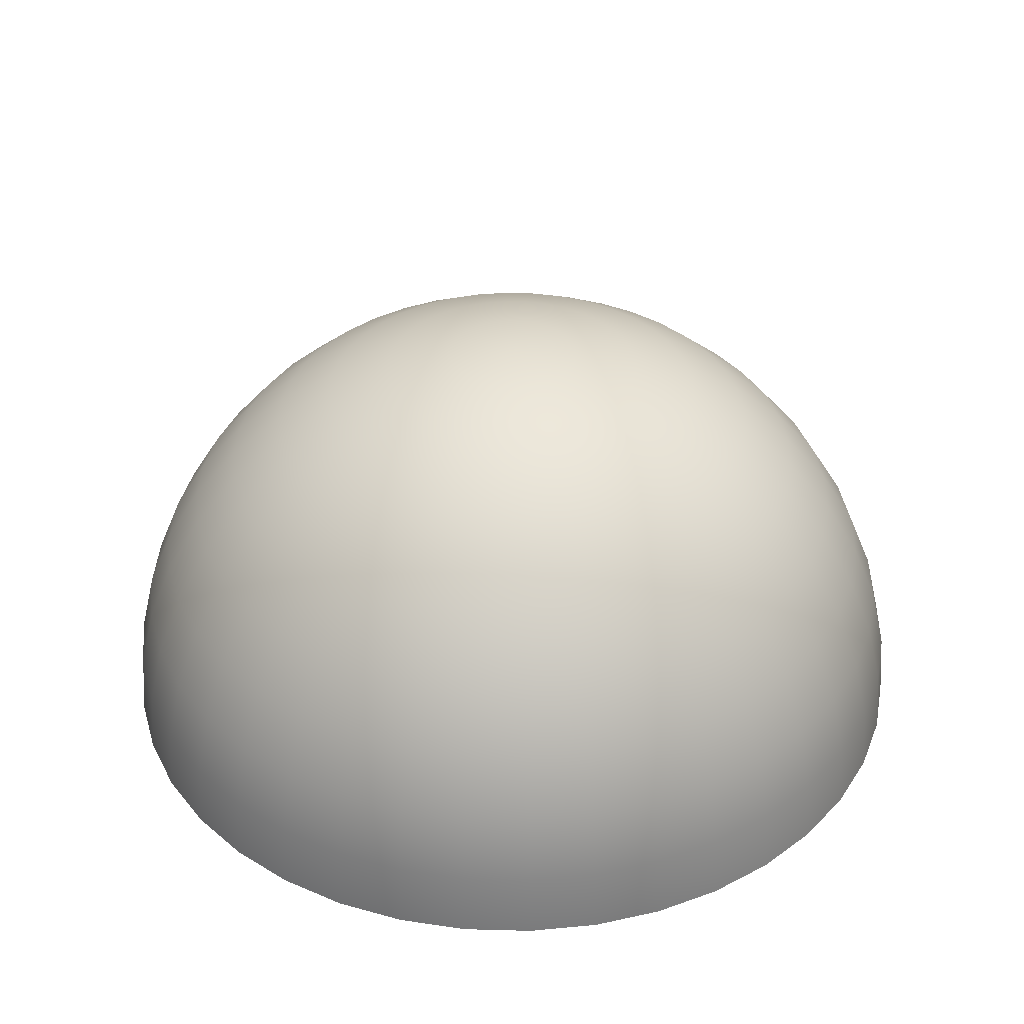
<metadata>
{"format":"obj","ext":"obj","renderer":"f3d","projection":"perspective","resolution":1024,"background":"white","views":[{"elev":36.4,"azim":-11.5,"up":"+Z"}]}
</metadata>
<code>
g Eff_Model_Half_Sphere_001
v 0 0 1
v -0.02447 0.1545 0.9877
v -6.838e-09 0.1564 0.9877
v -0.04834 0.3052 0.9511
v -1.351e-08 0.309 0.9511
v -0.07102 0.4484 0.891
v -1.984e-08 0.454 0.891
v -0.09195 0.5805 0.809
v -2.569e-08 0.5878 0.809
v -0.1106 0.6984 0.7071
v -3.091e-08 0.7071 0.7071
v -0.1266 0.7991 0.5878
v -3.536e-08 0.809 0.5878
v -0.1394 0.88 0.454
v -3.895e-08 0.891 0.454
v -0.1488 0.9393 0.309
v -4.157e-08 0.9511 0.309
v -0.1545 0.9755 0.1564
v -4.317e-08 0.9877 0.1564
v -0.1564 0.9877 -1.629e-07
v -4.371e-08 1 -1.629e-07
v -0.309 0.9511 -1.629e-07
v -0.3052 0.9393 0.1564
v -0.454 0.891 -1.629e-07
v -0.2939 0.9045 0.309
v -0.4484 0.88 0.1564
v -0.5878 0.809 -1.629e-07
v -0.2753 0.8474 0.454
v -0.4318 0.8474 0.309
v -0.5805 0.7991 0.1564
v -0.7071 0.7071 -1.629e-07
v -0.25 0.7694 0.5878
v -0.4045 0.7939 0.454
v -0.559 0.7694 0.309
v -0.6984 0.6984 0.1564
v -0.809 0.5878 -1.629e-07
v -0.2185 0.6725 0.7071
v -0.3673 0.7208 0.5878
v -0.5237 0.7208 0.454
v -0.6725 0.6725 0.309
v -0.7991 0.5805 0.1564
v -0.891 0.454 -1.629e-07
v -0.1816 0.559 0.809
v -0.321 0.63 0.7071
v -0.4755 0.6545 0.5878
v -0.63 0.63 0.454
v -0.7694 0.559 0.309
v -0.88 0.4484 0.1564
v -0.9511 0.309 -1.629e-07
v -0.1403 0.4318 0.891
v -0.2668 0.5237 0.809
v -0.4156 0.5721 0.7071
v -0.5721 0.5721 0.5878
v -0.7208 0.5237 0.454
v -0.8474 0.4318 0.309
v -0.9393 0.3052 0.1564
v -0.9877 0.1564 -1.629e-07
v -0.9755 0.1545 0.1564
v -1 -5.643e-07 -1.629e-07
v -0.9045 0.2939 0.309
v -0.7939 0.4045 0.454
v -0.6545 0.4755 0.5878
v -0.5 0.5 0.7071
v -0.9877 -5.573e-07 0.1564
v -0.9877 -0.1564 -1.629e-07
v -0.9393 0.1488 0.309
v -0.8474 0.2753 0.454
v -0.7208 0.3673 0.5878
v -0.9755 -0.1545 0.1564
v -0.9511 -0.309 -1.629e-07
v -0.9511 -5.366e-07 0.309
v -0.88 0.1394 0.454
v -0.9393 -0.3052 0.1564
v -0.891 -0.454 -1.629e-07
v -0.9393 -0.1488 0.309
v -0.88 -0.4484 0.1564
v -0.809 -0.5878 -1.629e-07
v -0.5721 0.4156 0.7071
v -0.7694 0.25 0.5878
v -0.891 -5.028e-07 0.454
v -0.9045 -0.2939 0.309
v -0.7991 -0.5805 0.1564
v -0.7071 -0.7071 -1.629e-07
v -0.63 0.321 0.7071
v -0.7991 0.1266 0.5878
v -0.88 -0.1394 0.454
v -0.8474 -0.4318 0.309
v -0.6984 -0.6984 0.1564
v -0.5878 -0.809 -1.629e-07
v -0.6725 0.2185 0.7071
v -0.809 -4.565e-07 0.5878
v -0.8474 -0.2753 0.454
v -0.7694 -0.559 0.309
v -0.5805 -0.7991 0.1564
v -0.454 -0.891 -1.629e-07
v -0.6984 0.1106 0.7071
v -0.7991 -0.1266 0.5878
v -0.7939 -0.4045 0.454
v -0.6725 -0.6725 0.309
v -0.4484 -0.88 0.1564
v -0.309 -0.9511 -1.629e-07
v -0.7071 -3.99e-07 0.7071
v -0.7694 -0.25 0.5878
v -0.7208 -0.5237 0.454
v -0.559 -0.7694 0.309
v -0.3052 -0.9393 0.1564
v -0.1564 -0.9877 -1.629e-07
v -0.6984 -0.1106 0.7071
v -0.7208 -0.3673 0.5878
v -0.63 -0.63 0.454
v -0.4318 -0.8474 0.309
v -0.1545 -0.9755 0.1564
v 9.656e-07 -1 -1.629e-07
v -0.6725 -0.2185 0.7071
v -0.6545 -0.4755 0.5878
v -0.5237 -0.7208 0.454
v -0.2939 -0.9045 0.309
v 9.537e-07 -0.9877 0.1564
v 0.1564 -0.9877 -1.629e-07
v -0.63 -0.321 0.7071
v -0.5721 -0.5721 0.5878
v -0.4045 -0.7939 0.454
v -0.1488 -0.9393 0.309
v 0.1545 -0.9755 0.1564
v 0.309 -0.9511 -1.629e-07
v -0.5721 -0.4156 0.7071
v -0.4755 -0.6545 0.5878
v -0.2753 -0.8474 0.454
v 9.183e-07 -0.9511 0.309
v 0.3052 -0.9393 0.1564
v 0.454 -0.891 -1.629e-07
v -0.5 -0.5 0.7071
v -0.3673 -0.7208 0.5878
v -0.1394 -0.88 0.454
v 0.1488 -0.9393 0.309
v 0.4484 -0.88 0.1564
v 0.5878 -0.809 -1.629e-07
v -0.4156 -0.5721 0.7071
v -0.25 -0.7694 0.5878
v 8.604e-07 -0.891 0.454
v 0.2939 -0.9045 0.309
v 0.5805 -0.7991 0.1564
v 0.7071 -0.7071 -1.629e-07
v -0.321 -0.63 0.7071
v -0.1266 -0.7991 0.5878
v 0.1394 -0.88 0.454
v 0.4318 -0.8474 0.309
v 0.6984 -0.6984 0.1564
v 0.809 -0.5878 -1.629e-07
v -0.2185 -0.6725 0.7071
v 7.812e-07 -0.809 0.5878
v 0.2753 -0.8474 0.454
v 0.559 -0.7694 0.309
v 0.7991 -0.5805 0.1564
v 0.891 -0.454 -1.629e-07
v -0.1106 -0.6984 0.7071
v 0.1266 -0.7991 0.5878
v 0.4045 -0.7939 0.454
v 0.6725 -0.6725 0.309
v 0.88 -0.4484 0.1564
v 0.9511 -0.309 -1.629e-07
v 6.828e-07 -0.7071 0.7071
v 0.25 -0.7694 0.5878
v 0.5237 -0.7208 0.454
v 0.7694 -0.559 0.309
v 0.9393 -0.3052 0.1564
v 0.9877 -0.1564 -1.629e-07
v 0.1106 -0.6984 0.7071
v 0.3673 -0.7208 0.5878
v 0.63 -0.63 0.454
v 0.8474 -0.4318 0.309
v 0.9755 -0.1545 0.1564
v 1 1.605e-06 -1.629e-07
v 0.2185 -0.6725 0.7071
v 0.4755 -0.6545 0.5878
v 0.7208 -0.5237 0.454
v 0.9045 -0.2939 0.309
v 0.9877 1.586e-06 0.1564
v 0.9877 0.1564 -1.629e-07
v 0.321 -0.63 0.7071
v 0.5721 -0.5721 0.5878
v 0.7939 -0.4045 0.454
v 0.9393 -0.1488 0.309
v 0.9755 0.1545 0.1564
v 0.9511 0.309 -1.629e-07
v 0.4156 -0.5721 0.7071
v 0.6545 -0.4755 0.5878
v 0.8474 -0.2753 0.454
v 0.9511 1.527e-06 0.309
v 0.9393 0.3052 0.1564
v 0.891 0.454 -1.629e-07
v 0.5 -0.5 0.7071
v 0.7208 -0.3673 0.5878
v 0.88 -0.1394 0.454
v 0.9393 0.1488 0.309
v 0.88 0.4484 0.1564
v 0.809 0.5878 -1.629e-07
v 0.5721 -0.4156 0.7071
v 0.7694 -0.25 0.5878
v 0.891 1.43e-06 0.454
v 0.9045 0.2939 0.309
v 0.7991 0.5806 0.1564
v 0.7071 0.7071 -1.629e-07
v 0.63 -0.321 0.7071
v 0.7991 -0.1266 0.5878
v 0.88 0.1394 0.454
v 0.8474 0.4318 0.309
v 0.6984 0.6984 0.1564
v 0.5878 0.809 -1.629e-07
v 0.6725 -0.2185 0.7071
v 0.809 1.299e-06 0.5878
v 0.8474 0.2753 0.454
v 0.7694 0.559 0.309
v 0.5805 0.7991 0.1564
v 0.454 0.891 -1.629e-07
v 0.6984 -0.1106 0.7071
v 0.7991 0.1266 0.5878
v 0.7939 0.4045 0.454
v 0.6725 0.6725 0.309
v 0.4484 0.88 0.1564
v 0.309 0.9511 -1.629e-07
v 0.7071 1.135e-06 0.7071
v 0.7694 0.25 0.5878
v 0.7208 0.5237 0.454
v 0.559 0.7694 0.309
v 0.3052 0.9393 0.1564
v 0.1564 0.9877 -1.629e-07
v 0.6984 0.1106 0.7071
v 0.7208 0.3673 0.5878
v 0.63 0.63 0.454
v 0.4318 0.8474 0.309
v 0.1545 0.9755 0.1564
v -4.371e-08 1 -1.629e-07
v -4.317e-08 0.9877 0.1564
v 0.2939 0.9045 0.309
v 0.1488 0.9393 0.309
v -4.157e-08 0.9511 0.309
v 0.5237 0.7208 0.454
v 0.6545 0.4755 0.5878
v 0.4045 0.7939 0.454
v 0.2753 0.8474 0.454
v 0.1394 0.88 0.454
v -3.895e-08 0.891 0.454
v 0.5721 0.5721 0.5878
v 0.4755 0.6545 0.5878
v 0.3673 0.7208 0.5878
v 0.25 0.7694 0.5878
v 0.1266 0.7991 0.5878
v -3.536e-08 0.809 0.5878
v 0.1106 0.6984 0.7071
v -3.091e-08 0.7071 0.7071
v 0.2185 0.6725 0.7071
v 0.321 0.63 0.7071
v 0.4156 0.5721 0.7071
v 0.5 0.5 0.7071
v 0.09195 0.5805 0.809
v -2.569e-08 0.5878 0.809
v 0.1816 0.559 0.809
v 0.2668 0.5237 0.809
v 0.3455 0.4755 0.809
v 0.07102 0.4484 0.891
v -1.984e-08 0.454 0.891
v 0.1403 0.4318 0.891
v 0.2061 0.4045 0.891
v 0.04834 0.3052 0.9511
v -1.351e-08 0.309 0.9511
v 0.09549 0.2939 0.9511
v 0.02447 0.1545 0.9877
v -6.838e-09 0.1564 0.9877
v 0 0 1
v 0.04834 0.1488 0.9877
v 0 0 1
v 0.1403 0.2753 0.9511
v 0.07102 0.1394 0.9877
v 0 0 1
v 0.09195 0.1266 0.9877
v 0 0 1
v 0.1816 0.25 0.9511
v 0.2668 0.3673 0.891
v 0.1106 0.1106 0.9877
v 0 0 1
v 0.2185 0.2185 0.9511
v 0.321 0.321 0.891
v 0.1266 0.09195 0.9877
v 0 0 1
v 0.25 0.1816 0.9511
v 0.4156 0.4156 0.809
v 0.3673 0.2668 0.891
v 0.1394 0.07102 0.9877
v 0 0 1
v 0.4755 0.3455 0.809
v 0.2753 0.1403 0.9511
v 0.5721 0.4156 0.7071
v 0.4045 0.2061 0.891
v 0.1488 0.04834 0.9877
v 0 0 1
v 0.5237 0.2668 0.809
v 0.63 0.321 0.7071
v 0.2939 0.09549 0.9511
v 0.4318 0.1403 0.891
v 0.559 0.1816 0.809
v 0.6725 0.2185 0.7071
v 0.1545 0.02447 0.9877
v 0 0 1
v 0.3052 0.04834 0.9511
v 0.4484 0.07102 0.891
v 0.5805 0.09195 0.809
v 0.1564 2.511e-07 0.9877
v 0 0 1
v 0.5878 9.436e-07 0.809
v 0.309 4.961e-07 0.9511
v 0.454 7.288e-07 0.891
v 0.5805 -0.09195 0.809
v 0.1545 -0.02447 0.9877
v 0 0 1
v 0.3052 -0.04834 0.9511
v 0.4484 -0.07102 0.891
v 0.559 -0.1816 0.809
v 0.1488 -0.04834 0.9877
v 0 0 1
v 0.2939 -0.09549 0.9511
v 0.4318 -0.1403 0.891
v 0.5237 -0.2668 0.809
v 0.1394 -0.07102 0.9877
v 0 0 1
v 0.2753 -0.1403 0.9511
v 0.4045 -0.2061 0.891
v 0.4755 -0.3455 0.809
v 0.1266 -0.09195 0.9877
v 0 0 1
v 0.25 -0.1816 0.9511
v 0.3673 -0.2668 0.891
v 0.4156 -0.4156 0.809
v 0.1106 -0.1106 0.9877
v 0 0 1
v 0.2185 -0.2185 0.9511
v 0.321 -0.321 0.891
v 0.3455 -0.4755 0.809
v 0.09195 -0.1266 0.9877
v 0 0 1
v 0.1816 -0.25 0.9511
v 0.2668 -0.3673 0.891
v 0.2668 -0.5237 0.809
v 0.07102 -0.1394 0.9877
v 0 0 1
v 0.1403 -0.2753 0.9511
v 0.2061 -0.4045 0.891
v 0.1816 -0.559 0.809
v 0.04834 -0.1488 0.9877
v 0 0 1
v 0.09549 -0.2939 0.9511
v 0.1403 -0.4318 0.891
v 0.09195 -0.5805 0.809
v 0.02447 -0.1545 0.9877
v 0 0 1
v 0.04834 -0.3052 0.9511
v 0.07102 -0.4484 0.891
v 5.676e-07 -0.5878 0.809
v 1.511e-07 -0.1564 0.9877
v 0 0 1
v 2.984e-07 -0.309 0.9511
v 4.384e-07 -0.454 0.891
v -0.09195 -0.5805 0.809
v -0.02447 -0.1545 0.9877
v 0 0 1
v -0.04834 -0.3052 0.9511
v -0.07102 -0.4484 0.891
v -0.1816 -0.559 0.809
v -0.04834 -0.1488 0.9877
v 0 0 1
v -0.09549 -0.2939 0.9511
v -0.1403 -0.4318 0.891
v -0.2668 -0.5237 0.809
v -0.07102 -0.1394 0.9877
v 0 0 1
v -0.1403 -0.2753 0.9511
v -0.2061 -0.4045 0.891
v -0.3455 -0.4755 0.809
v -0.09195 -0.1266 0.9877
v 0 0 1
v -0.1816 -0.25 0.9511
v -0.2668 -0.3673 0.891
v -0.4156 -0.4156 0.809
v -0.1106 -0.1106 0.9877
v 0 0 1
v -0.2185 -0.2185 0.9511
v -0.321 -0.321 0.891
v -0.4755 -0.3455 0.809
v -0.1266 -0.09195 0.9877
v 0 0 1
v -0.25 -0.1816 0.9511
v -0.3673 -0.2668 0.891
v -0.5237 -0.2668 0.809
v -0.1394 -0.07102 0.9877
v 0 0 1
v -0.2753 -0.1403 0.9511
v -0.4045 -0.2061 0.891
v -0.559 -0.1816 0.809
v -0.1488 -0.04834 0.9877
v 0 0 1
v -0.2939 -0.09549 0.9511
v -0.4318 -0.1403 0.891
v -0.5805 -0.09195 0.809
v -0.1545 -0.02447 0.9877
v 0 0 1
v -0.3052 -0.04834 0.9511
v -0.4484 -0.07102 0.891
v -0.5878 -3.317e-07 0.809
v -0.1564 -8.827e-08 0.9877
v 0 0 1
v -0.309 -1.744e-07 0.9511
v -0.454 -2.562e-07 0.891
v -0.5805 0.09195 0.809
v -0.1545 0.02447 0.9877
v 0 0 1
v -0.3052 0.04834 0.9511
v -0.4484 0.07102 0.891
v -0.559 0.1816 0.809
v -0.1488 0.04834 0.9877
v 0 0 1
v -0.2939 0.09549 0.9511
v -0.4318 0.1403 0.891
v -0.5237 0.2668 0.809
v -0.1394 0.07102 0.9877
v 0 0 1
v -0.2753 0.1403 0.9511
v -0.4045 0.2061 0.891
v -0.4755 0.3455 0.809
v -0.1266 0.09195 0.9877
v 0 0 1
v -0.25 0.1816 0.9511
v -0.3673 0.2668 0.891
v -0.4156 0.4156 0.809
v -0.1106 0.1106 0.9877
v 0 0 1
v -0.2185 0.2185 0.9511
v -0.321 0.321 0.891
v -0.3455 0.4755 0.809
v -0.09195 0.1266 0.9877
v 0 0 1
v -0.1816 0.25 0.9511
v -0.2668 0.3673 0.891
v -0.2061 0.4045 0.891
v -0.07102 0.1394 0.9877
v 0 0 1
v -0.1403 0.2753 0.9511
v -0.09549 0.2939 0.9511
v -0.04834 0.1488 0.9877
v 0 0 1
v 0 0 1
g Eff_Model_Half_Sphere_001_0
f 3 2 1
f 4 2 3
f 5 4 3
f 6 4 5
f 7 6 5
f 8 6 7
f 9 8 7
f 10 8 9
f 11 10 9
f 12 10 11
f 13 12 11
f 14 12 13
f 15 14 13
f 16 14 15
f 17 16 15
f 18 16 17
f 19 18 17
f 20 18 19
f 21 20 19
f 20 22 18
f 22 23 18
f 18 23 16
f 22 24 23
f 16 25 14
f 23 25 16
f 24 26 23
f 23 26 25
f 24 27 26
f 14 28 12
f 25 28 14
f 26 29 25
f 25 29 28
f 27 30 26
f 26 30 29
f 27 31 30
f 28 32 12
f 12 32 10
f 29 33 28
f 28 33 32
f 30 34 29
f 29 34 33
f 31 35 30
f 30 35 34
f 31 36 35
f 32 37 10
f 10 37 8
f 33 38 32
f 32 38 37
f 34 39 33
f 33 39 38
f 35 40 34
f 34 40 39
f 36 41 35
f 35 41 40
f 36 42 41
f 37 43 8
f 8 43 6
f 38 44 37
f 37 44 43
f 39 45 38
f 38 45 44
f 40 46 39
f 39 46 45
f 41 47 40
f 40 47 46
f 42 48 41
f 41 48 47
f 42 49 48
f 43 50 6
f 6 50 4
f 44 51 43
f 43 51 50
f 45 52 44
f 44 52 51
f 46 53 45
f 45 53 52
f 47 54 46
f 46 54 53
f 48 55 47
f 47 55 54
f 49 56 48
f 48 56 55
f 49 57 56
f 57 58 56
f 57 59 58
f 56 60 55
f 56 58 60
f 55 61 54
f 55 60 61
f 54 62 53
f 54 61 62
f 53 63 52
f 53 62 63
f 59 64 58
f 59 65 64
f 58 66 60
f 58 64 66
f 60 67 61
f 60 66 67
f 61 68 62
f 61 67 68
f 65 69 64
f 65 70 69
f 64 71 66
f 64 69 71
f 66 72 67
f 66 71 72
f 70 73 69
f 70 74 73
f 69 75 71
f 69 73 75
f 74 76 73
f 74 77 76
f 62 68 78
f 62 78 63
f 67 79 68
f 67 72 79
f 71 80 72
f 71 75 80
f 73 81 75
f 73 76 81
f 77 82 76
f 77 83 82
f 68 84 78
f 68 79 84
f 72 85 79
f 72 80 85
f 75 86 80
f 75 81 86
f 76 87 81
f 76 82 87
f 83 88 82
f 83 89 88
f 79 90 84
f 79 85 90
f 80 91 85
f 80 86 91
f 81 92 86
f 81 87 92
f 82 93 87
f 82 88 93
f 89 94 88
f 89 95 94
f 85 96 90
f 85 91 96
f 86 97 91
f 86 92 97
f 87 98 92
f 87 93 98
f 88 99 93
f 88 94 99
f 95 100 94
f 95 101 100
f 91 102 96
f 91 97 102
f 92 103 97
f 92 98 103
f 93 104 98
f 93 99 104
f 94 105 99
f 94 100 105
f 101 106 100
f 101 107 106
f 97 108 102
f 97 103 108
f 98 109 103
f 98 104 109
f 99 110 104
f 99 105 110
f 100 111 105
f 100 106 111
f 107 112 106
f 107 113 112
f 103 114 108
f 103 109 114
f 104 115 109
f 104 110 115
f 105 116 110
f 105 111 116
f 106 117 111
f 106 112 117
f 113 118 112
f 113 119 118
f 109 120 114
f 109 115 120
f 110 121 115
f 110 116 121
f 111 122 116
f 111 117 122
f 112 123 117
f 112 118 123
f 119 124 118
f 119 125 124
f 115 126 120
f 115 121 126
f 116 127 121
f 116 122 127
f 117 128 122
f 117 123 128
f 118 129 123
f 118 124 129
f 125 130 124
f 125 131 130
f 121 132 126
f 121 127 132
f 122 133 127
f 122 128 133
f 123 134 128
f 123 129 134
f 124 135 129
f 124 130 135
f 131 136 130
f 131 137 136
f 127 138 132
f 127 133 138
f 128 139 133
f 128 134 139
f 129 140 134
f 129 135 140
f 130 141 135
f 130 136 141
f 137 142 136
f 137 143 142
f 133 144 138
f 133 139 144
f 134 145 139
f 134 140 145
f 135 146 140
f 135 141 146
f 136 147 141
f 136 142 147
f 143 148 142
f 143 149 148
f 139 150 144
f 139 145 150
f 140 151 145
f 140 146 151
f 141 152 146
f 141 147 152
f 142 153 147
f 142 148 153
f 149 154 148
f 149 155 154
f 145 156 150
f 145 151 156
f 146 157 151
f 146 152 157
f 147 158 152
f 147 153 158
f 148 159 153
f 148 154 159
f 155 160 154
f 155 161 160
f 151 162 156
f 151 157 162
f 152 163 157
f 152 158 163
f 153 164 158
f 153 159 164
f 154 165 159
f 154 160 165
f 161 166 160
f 161 167 166
f 157 168 162
f 157 163 168
f 158 169 163
f 158 164 169
f 159 170 164
f 159 165 170
f 160 171 165
f 160 166 171
f 167 172 166
f 167 173 172
f 163 174 168
f 163 169 174
f 164 175 169
f 164 170 175
f 165 176 170
f 165 171 176
f 166 177 171
f 166 172 177
f 173 178 172
f 173 179 178
f 169 180 174
f 169 175 180
f 170 181 175
f 170 176 181
f 171 182 176
f 171 177 182
f 172 183 177
f 172 178 183
f 179 184 178
f 179 185 184
f 175 186 180
f 175 181 186
f 176 187 181
f 176 182 187
f 177 188 182
f 177 183 188
f 178 189 183
f 178 184 189
f 185 190 184
f 185 191 190
f 181 192 186
f 181 187 192
f 182 193 187
f 182 188 193
f 183 194 188
f 183 189 194
f 184 195 189
f 184 190 195
f 191 196 190
f 191 197 196
f 187 198 192
f 187 193 198
f 188 199 193
f 188 194 199
f 189 200 194
f 189 195 200
f 190 201 195
f 190 196 201
f 197 202 196
f 197 203 202
f 193 204 198
f 193 199 204
f 194 205 199
f 194 200 205
f 195 206 200
f 195 201 206
f 196 207 201
f 196 202 207
f 203 208 202
f 203 209 208
f 199 210 204
f 199 205 210
f 200 211 205
f 200 206 211
f 201 212 206
f 201 207 212
f 202 213 207
f 202 208 213
f 209 214 208
f 209 215 214
f 205 216 210
f 205 211 216
f 206 217 211
f 206 212 217
f 207 218 212
f 207 213 218
f 208 219 213
f 208 214 219
f 215 220 214
f 215 221 220
f 211 222 216
f 211 217 222
f 212 223 217
f 212 218 223
f 213 224 218
f 213 219 224
f 214 225 219
f 214 220 225
f 221 226 220
f 221 227 226
f 217 228 222
f 217 223 228
f 218 229 223
f 218 224 229
f 219 230 224
f 219 225 230
f 220 231 225
f 220 226 231
f 227 232 226
f 227 233 232
f 233 234 232
f 226 232 235
f 226 235 231
f 232 234 236
f 232 236 235
f 234 237 236
f 225 231 238
f 225 238 230
f 224 230 239
f 224 239 229
f 231 235 240
f 231 240 238
f 235 236 241
f 235 241 240
f 236 237 242
f 236 242 241
f 237 243 242
f 230 238 244
f 230 244 239
f 238 240 245
f 238 245 244
f 240 241 246
f 240 246 245
f 241 242 247
f 241 247 246
f 242 243 248
f 242 248 247
f 243 249 248
f 248 249 250
f 249 251 250
f 247 248 252
f 248 250 252
f 246 247 253
f 247 252 253
f 245 246 254
f 246 253 254
f 244 245 255
f 245 254 255
f 250 251 256
f 251 257 256
f 252 250 258
f 250 256 258
f 253 252 259
f 252 258 259
f 254 253 260
f 253 259 260
f 256 257 261
f 257 262 261
f 258 256 263
f 256 261 263
f 259 258 264
f 258 263 264
f 261 262 265
f 262 266 265
f 263 261 267
f 261 265 267
f 265 266 268
f 266 269 268
f 268 269 270
f 265 268 271
f 267 265 271
f 271 268 272
f 263 267 273
f 264 263 273
f 267 271 274
f 273 267 274
f 274 271 275
f 273 274 276
f 276 274 277
f 264 273 278
f 278 273 276
f 279 264 278
f 259 264 279
f 260 259 279
f 278 276 280
f 280 276 281
f 279 278 282
f 282 278 280
f 260 279 283
f 283 279 282
f 282 280 284
f 284 280 285
f 286 282 284
f 283 282 286
f 287 260 283
f 254 260 287
f 255 254 287
f 287 283 288
f 288 283 286
f 286 284 289
f 289 284 290
f 255 287 291
f 291 287 288
f 292 286 289
f 288 286 292
f 293 255 291
f 244 255 293
f 239 244 293
f 291 288 294
f 294 288 292
f 292 289 295
f 295 289 296
f 293 291 297
f 297 291 294
f 239 293 298
f 298 293 297
f 229 239 298
f 299 292 295
f 294 292 299
f 297 294 300
f 300 294 299
f 298 297 301
f 301 297 300
f 229 298 302
f 302 298 301
f 223 229 302
f 223 302 228
f 299 295 303
f 303 295 304
f 300 299 305
f 305 299 303
f 301 300 306
f 306 300 305
f 302 301 307
f 228 302 307
f 307 301 306
f 305 303 308
f 308 303 309
f 228 307 310
f 222 228 310
f 306 305 311
f 311 305 308
f 307 306 312
f 310 307 312
f 312 306 311
f 222 310 313
f 216 222 313
f 311 308 314
f 314 308 315
f 312 311 316
f 316 311 314
f 310 312 317
f 313 310 317
f 317 312 316
f 216 313 318
f 210 216 318
f 316 314 319
f 319 314 320
f 317 316 321
f 321 316 319
f 313 317 322
f 318 313 322
f 322 317 321
f 210 318 323
f 204 210 323
f 321 319 324
f 324 319 325
f 322 321 326
f 326 321 324
f 318 322 327
f 323 318 327
f 327 322 326
f 204 323 328
f 198 204 328
f 326 324 329
f 329 324 330
f 327 326 331
f 331 326 329
f 323 327 332
f 328 323 332
f 332 327 331
f 198 328 333
f 192 198 333
f 331 329 334
f 334 329 335
f 332 331 336
f 336 331 334
f 328 332 337
f 333 328 337
f 337 332 336
f 192 333 338
f 186 192 338
f 336 334 339
f 339 334 340
f 337 336 341
f 341 336 339
f 333 337 342
f 338 333 342
f 342 337 341
f 186 338 343
f 180 186 343
f 341 339 344
f 344 339 345
f 342 341 346
f 346 341 344
f 338 342 347
f 343 338 347
f 347 342 346
f 180 343 348
f 174 180 348
f 346 344 349
f 349 344 350
f 347 346 351
f 351 346 349
f 343 347 352
f 348 343 352
f 352 347 351
f 174 348 353
f 168 174 353
f 351 349 354
f 354 349 355
f 352 351 356
f 356 351 354
f 348 352 357
f 353 348 357
f 357 352 356
f 168 353 358
f 162 168 358
f 356 354 359
f 359 354 360
f 357 356 361
f 361 356 359
f 353 357 362
f 358 353 362
f 362 357 361
f 162 358 363
f 156 162 363
f 361 359 364
f 364 359 365
f 362 361 366
f 366 361 364
f 358 362 367
f 363 358 367
f 367 362 366
f 156 363 368
f 150 156 368
f 366 364 369
f 369 364 370
f 367 366 371
f 371 366 369
f 363 367 372
f 368 363 372
f 372 367 371
f 150 368 373
f 144 150 373
f 371 369 374
f 374 369 375
f 372 371 376
f 376 371 374
f 368 372 377
f 373 368 377
f 377 372 376
f 144 373 378
f 138 144 378
f 376 374 379
f 379 374 380
f 377 376 381
f 381 376 379
f 373 377 382
f 378 373 382
f 382 377 381
f 138 378 383
f 132 138 383
f 381 379 384
f 384 379 385
f 382 381 386
f 386 381 384
f 378 382 387
f 383 378 387
f 387 382 386
f 132 383 388
f 126 132 388
f 386 384 389
f 389 384 390
f 387 386 391
f 391 386 389
f 383 387 392
f 388 383 392
f 392 387 391
f 126 388 393
f 120 126 393
f 391 389 394
f 394 389 395
f 392 391 396
f 396 391 394
f 388 392 397
f 393 388 397
f 397 392 396
f 120 393 398
f 114 120 398
f 396 394 399
f 399 394 400
f 397 396 401
f 401 396 399
f 393 397 402
f 398 393 402
f 402 397 401
f 114 398 403
f 108 114 403
f 401 399 404
f 404 399 405
f 402 401 406
f 406 401 404
f 398 402 407
f 403 398 407
f 407 402 406
f 108 403 408
f 102 108 408
f 406 404 409
f 409 404 410
f 407 406 411
f 411 406 409
f 403 407 412
f 408 403 412
f 412 407 411
f 102 408 413
f 96 102 413
f 411 409 414
f 414 409 415
f 412 411 416
f 416 411 414
f 408 412 417
f 413 408 417
f 417 412 416
f 96 413 418
f 90 96 418
f 416 414 419
f 419 414 420
f 417 416 421
f 421 416 419
f 413 417 422
f 418 413 422
f 422 417 421
f 90 418 423
f 84 90 423
f 421 419 424
f 424 419 425
f 422 421 426
f 426 421 424
f 418 422 427
f 423 418 427
f 427 422 426
f 84 423 428
f 78 84 428
f 426 424 429
f 429 424 430
f 427 426 431
f 431 426 429
f 423 427 432
f 428 423 432
f 432 427 431
f 78 428 433
f 63 78 433
f 431 429 434
f 434 429 435
f 432 431 436
f 436 431 434
f 428 432 437
f 433 428 437
f 437 432 436
f 63 433 438
f 52 63 438
f 52 438 51
f 436 434 439
f 439 434 440
f 437 436 441
f 441 436 439
f 433 437 442
f 438 433 442
f 442 437 441
f 51 438 443
f 438 442 443
f 51 443 50
f 441 439 444
f 444 439 445
f 442 441 446
f 443 442 446
f 446 441 444
f 50 443 447
f 443 446 447
f 50 447 4
f 4 447 2
f 446 444 448
f 447 446 448
f 447 448 2
f 448 444 449
f 2 448 450

</code>
